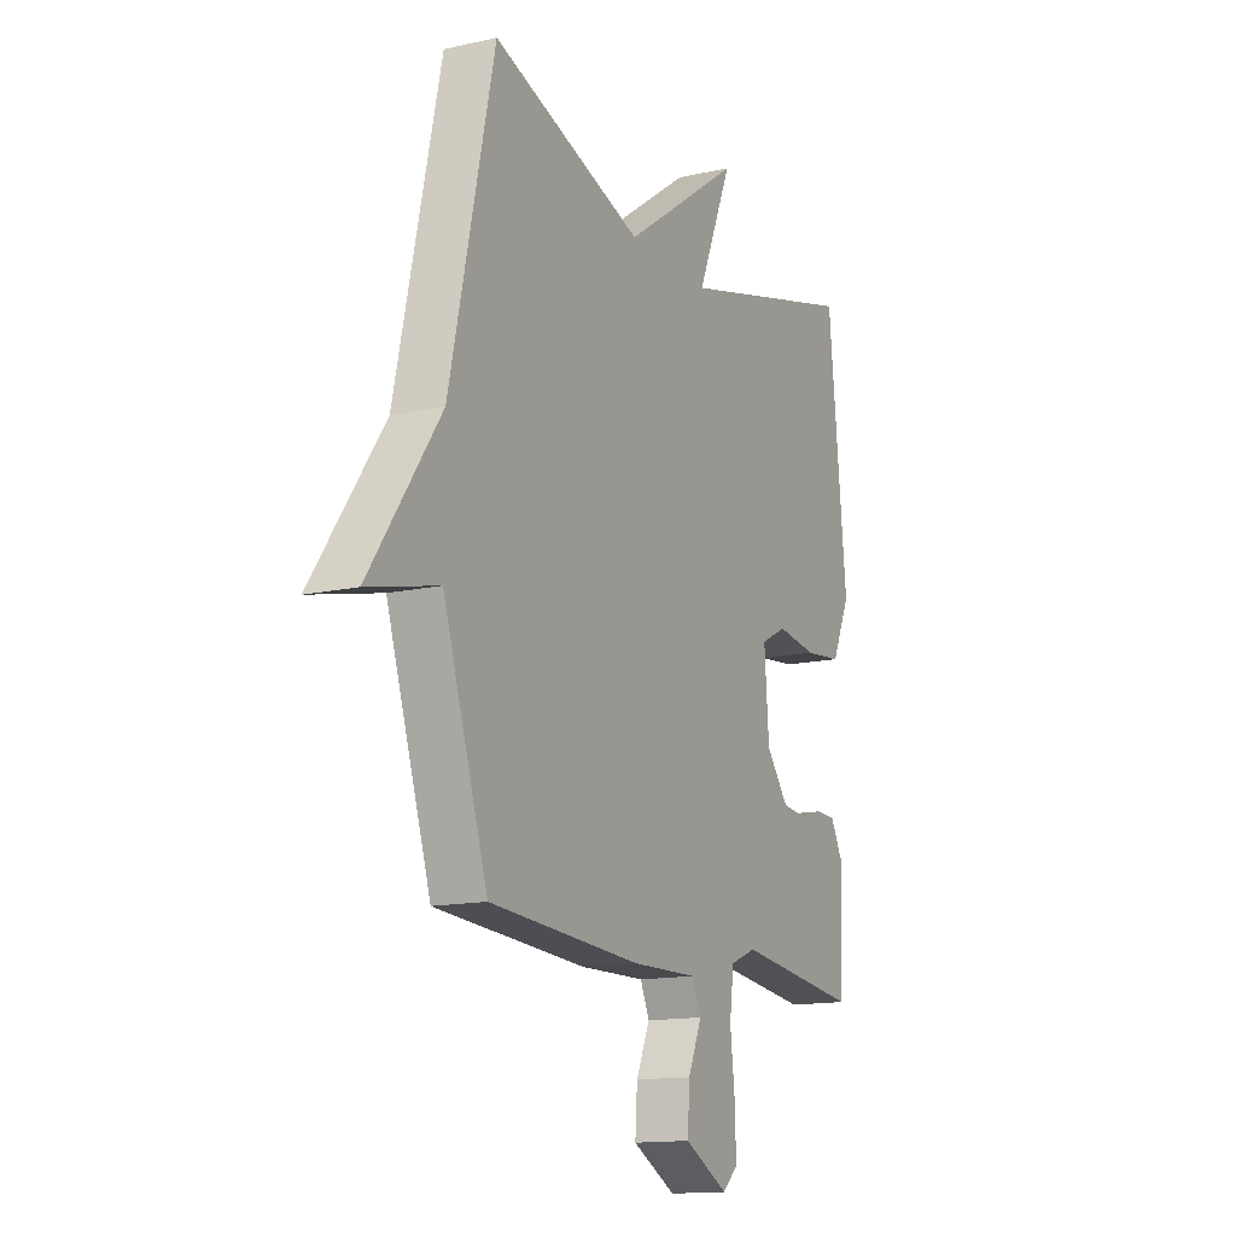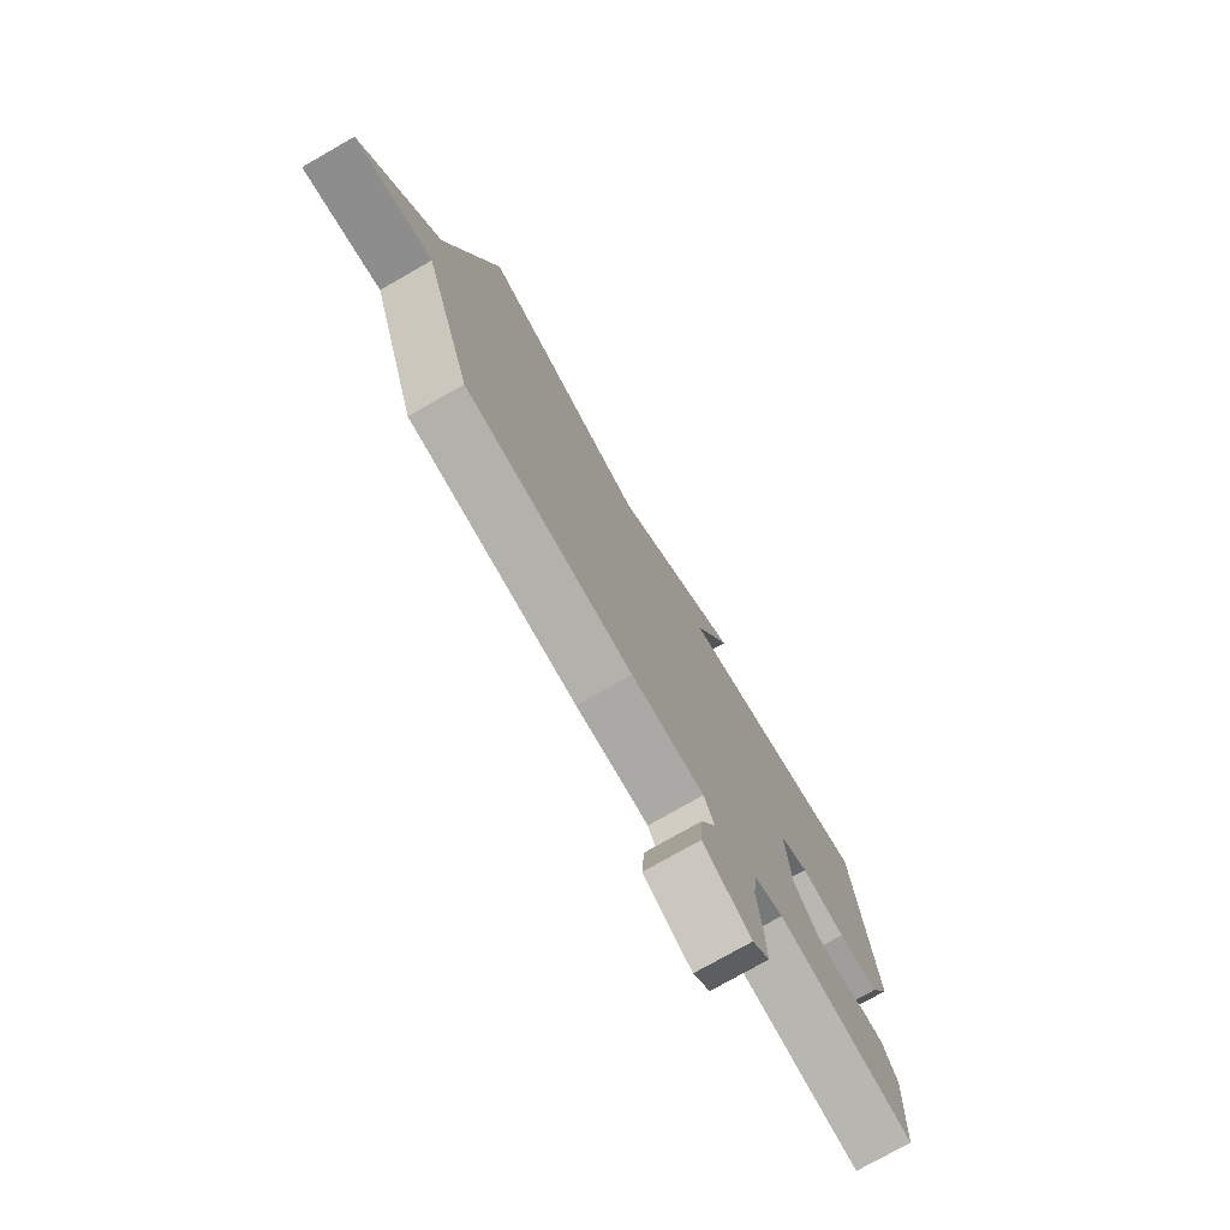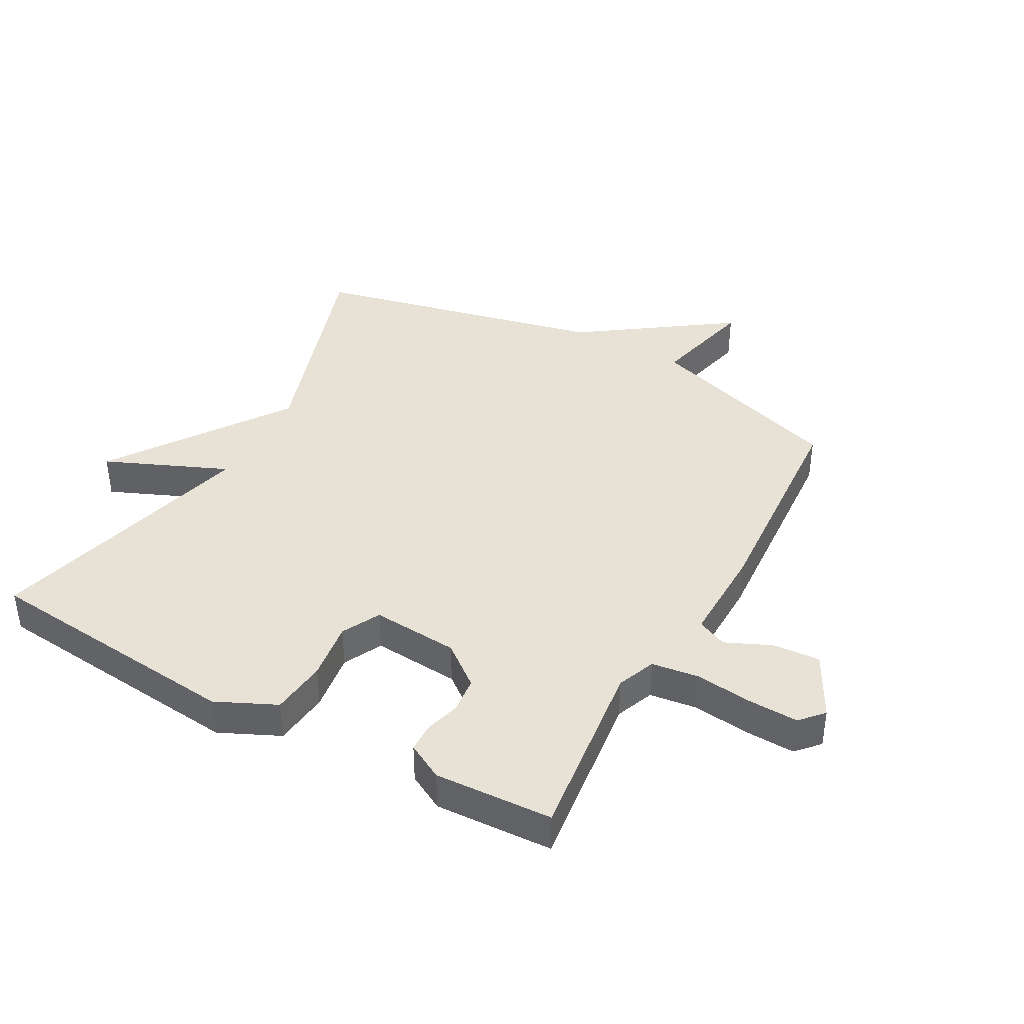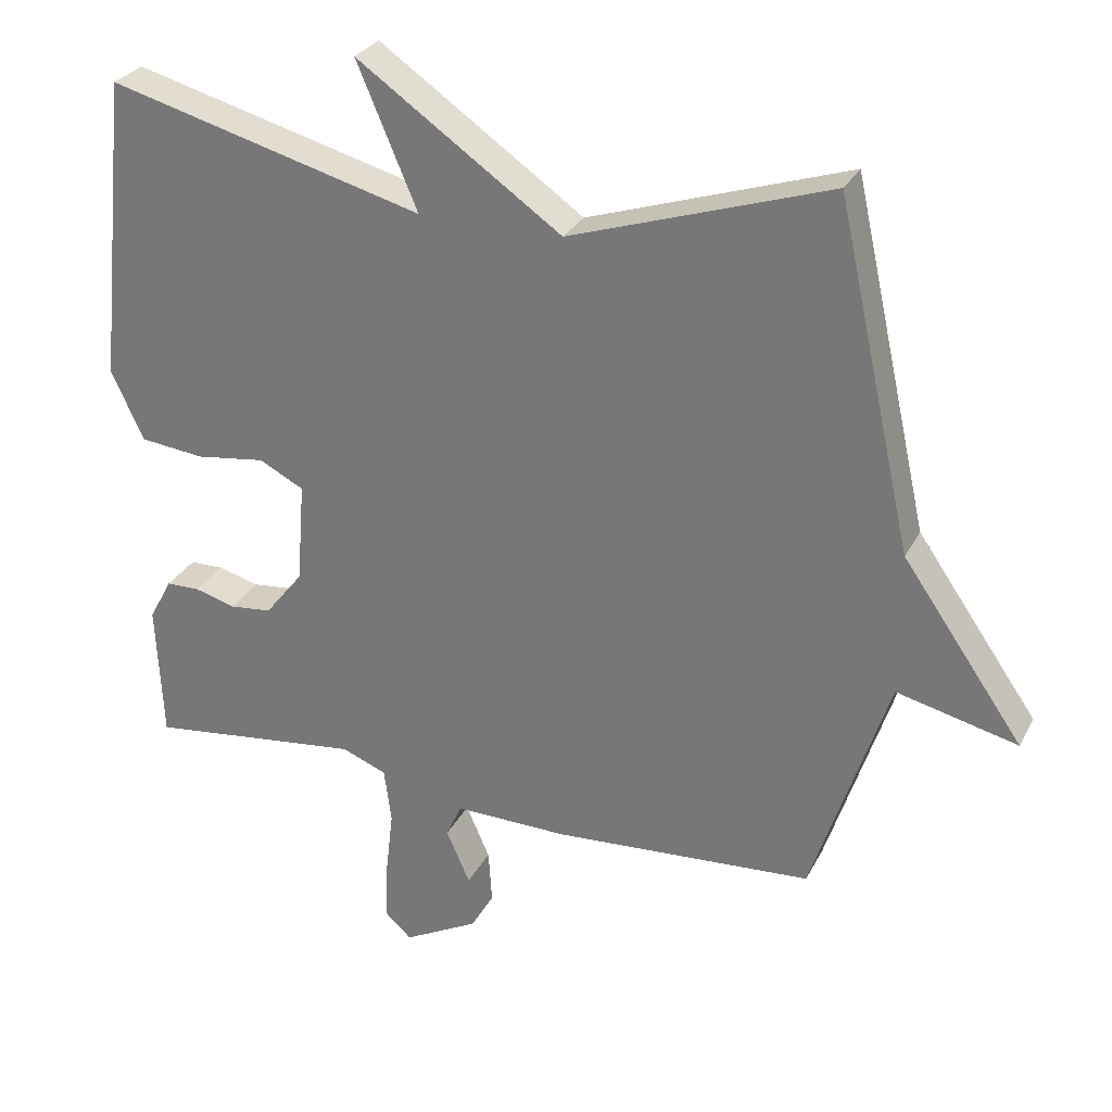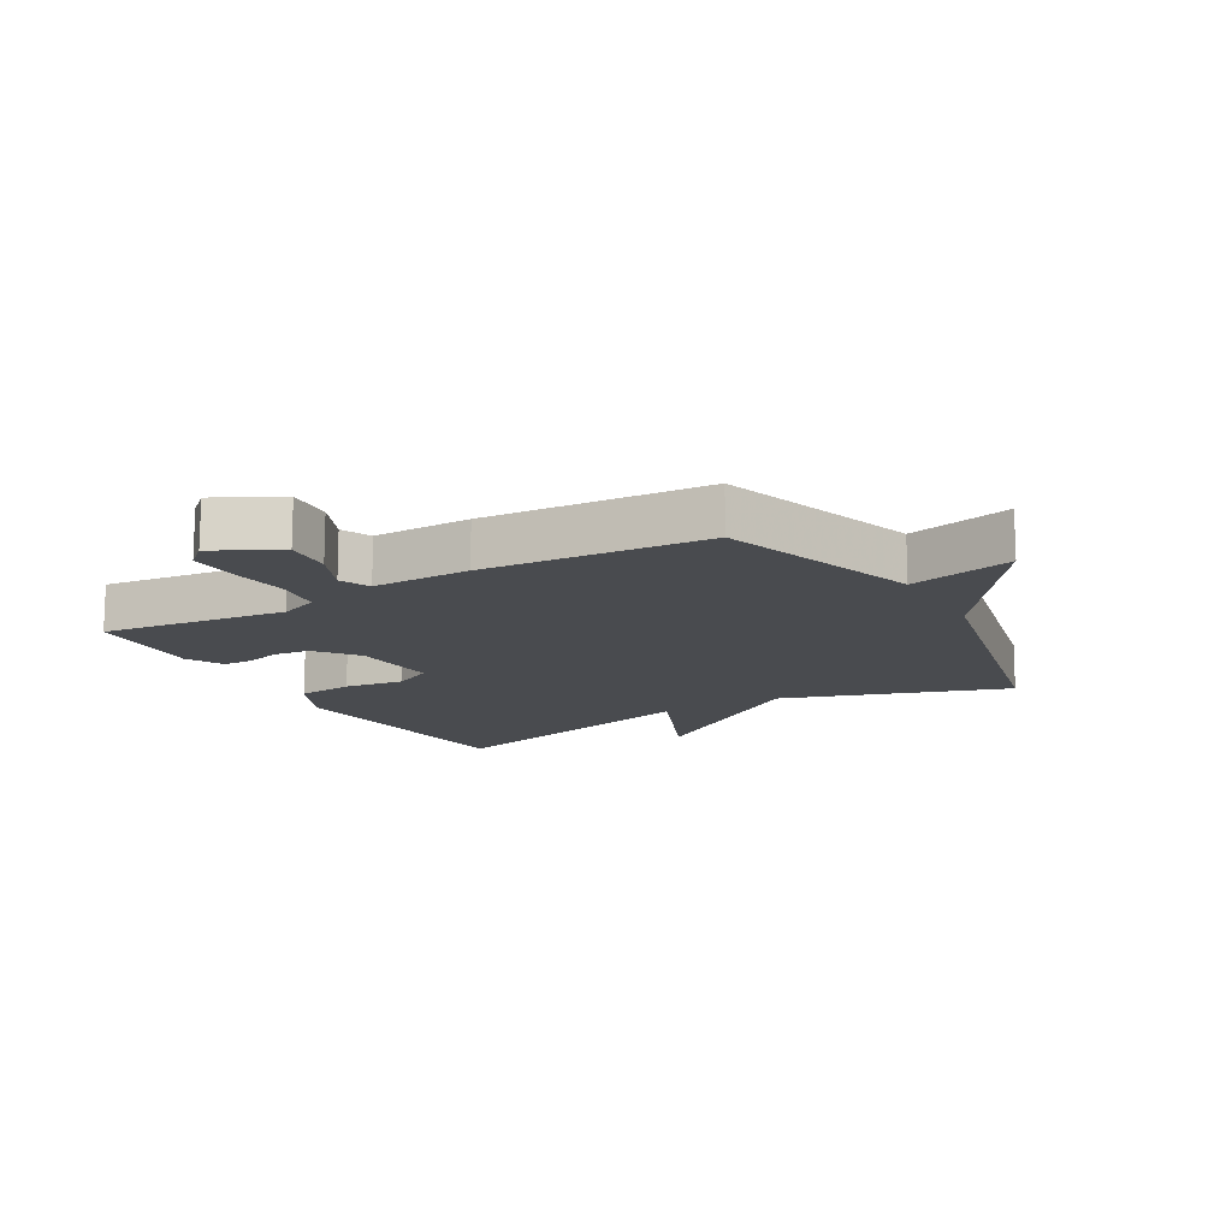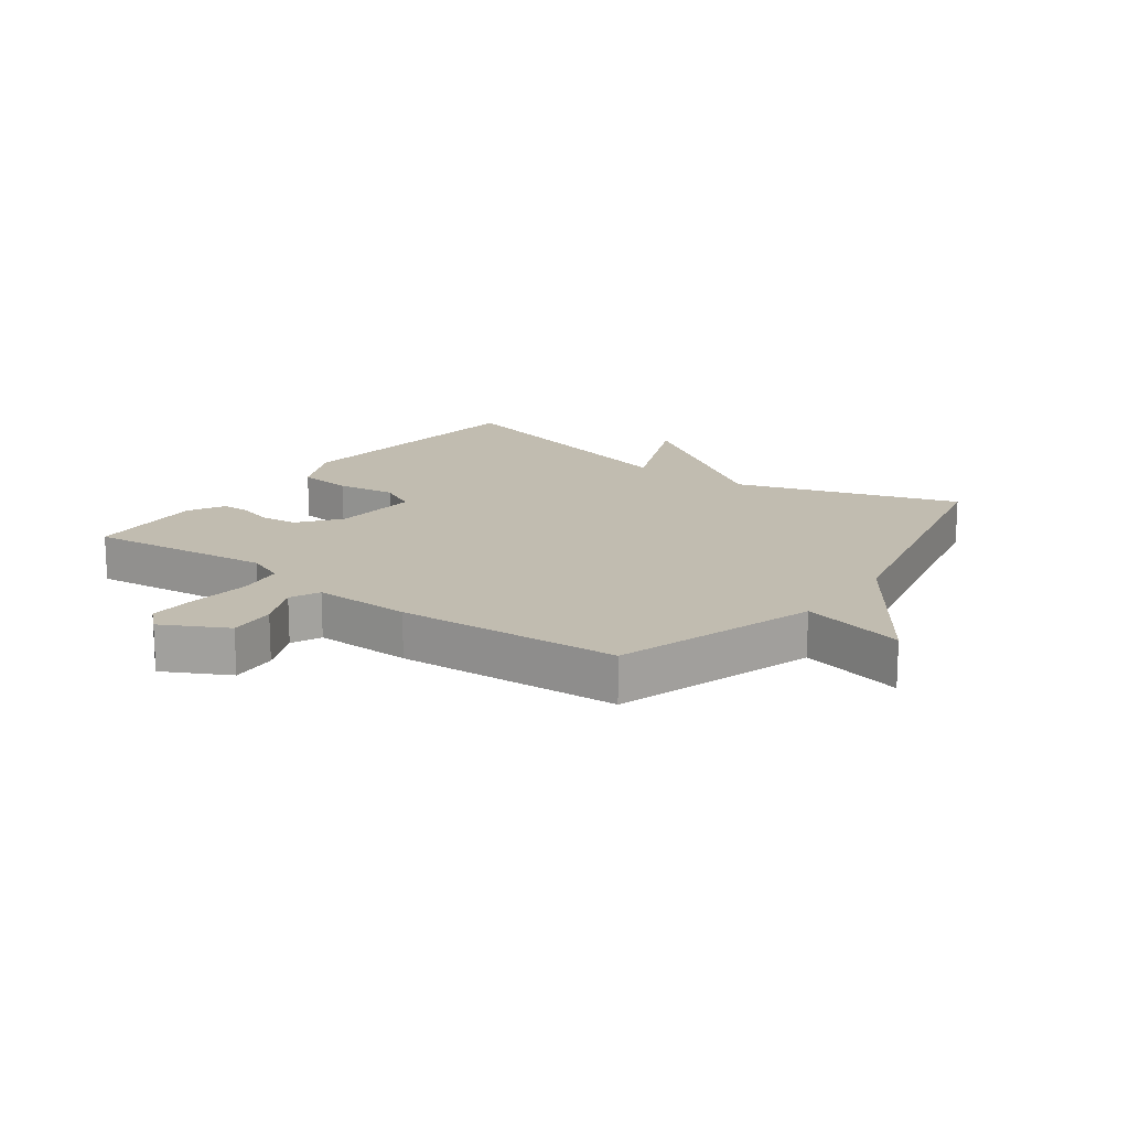
<metadata>
{"format":"obj","ext":"obj","renderer":"f3d","projection":"perspective","resolution":1024,"background":"white","views":[{"elev":-14.1,"azim":-63.7,"up":"+Z"},{"elev":-76.2,"azim":-60.3,"up":"+Z"},{"elev":40.5,"azim":118.7,"up":"+Y"},{"elev":28.6,"azim":-157.2,"up":"+Z"},{"elev":-14.1,"azim":-150.4,"up":"+Y"},{"elev":16.5,"azim":-143.8,"up":"+Y"}]}
</metadata>
<code>
v -0.5 0.07 -0.5
v -0.606 0.07 -0.176
v -0.774 0.07 -0.217
v -0.606 0.07 0.024
v -0.5 0.07 0.5
v -0.139 0.07 0.382
v 0.145 0.07 0.58
v 0.061 0.07 0.382
v 0.5 0.07 0.5
v 0.544 0.07 0.075
v 0.499 0.07 -0.022
v 0.409 0.07 -0.032
v 0.313 0.07 -0.019
v 0.251 0.07 -0.051
v 0.262 0.07 -0.192
v 0.315 0.07 -0.259
v 0.373 0.07 -0.265
v 0.43 0.07 -0.249
v 0.477 0.07 -0.25
v 0.509 0.07 -0.309
v 0.5 0.07 -0.5
v 0.202 0.07 -0.465
v 0.14 0.07 -0.49
v 0.13 0.07 -0.566
v 0.141 0.07 -0.66
v 0.144 0.07 -0.74
v 0.107 0.07 -0.774
v 0.003 0.07 -0.719
v 0.008 0.07 -0.643
v 0.041 0.07 -0.568
v 0.019 0.07 -0.52
v -0.139 0.07 -0.523
v -0.5 0 -0.5
v -0.606 0 -0.176
v -0.774 0 -0.217
v -0.606 0 0.024
v -0.5 0 0.5
v -0.139 0 0.382
v 0.145 0 0.58
v 0.061 0 0.382
v 0.5 0 0.5
v 0.544 0 0.075
v 0.499 0 -0.022
v 0.409 0 -0.032
v 0.313 0 -0.019
v 0.251 0 -0.051
v 0.262 0 -0.192
v 0.315 0 -0.259
v 0.373 0 -0.265
v 0.43 0 -0.249
v 0.477 0 -0.25
v 0.509 0 -0.309
v 0.5 0 -0.5
v 0.202 0 -0.465
v 0.14 0 -0.49
v 0.13 0 -0.566
v 0.141 0 -0.66
v 0.144 0 -0.74
v 0.107 0 -0.774
v 0.003 0 -0.719
v 0.008 0 -0.643
v 0.041 0 -0.568
v 0.019 0 -0.52
v -0.139 0 -0.523
f 31 32 1 2
f 28 29 30
f 27 28 30
f 26 27 30
f 25 26 30
f 24 25 30
f 23 24 30 31
f 22 23 31 2
f 20 21 22
f 19 20 22
f 18 19 22
f 17 18 22
f 16 17 22 2
f 11 12 13
f 10 11 13
f 9 10 13
f 8 9 13
f 8 13 14
f 6 7 8
f 6 8 14 15
f 4 5 6 15
f 2 3 4
f 2 4 15 16
f 34 33 64 63
f 62 61 60
f 62 60 59
f 62 59 58
f 62 58 57
f 62 57 56
f 63 62 56 55
f 34 63 55 54
f 54 53 52
f 54 52 51
f 54 51 50
f 54 50 49
f 34 54 49 48
f 45 44 43
f 45 43 42
f 45 42 41
f 45 41 40
f 46 45 40
f 40 39 38
f 47 46 40 38
f 47 38 37 36
f 36 35 34
f 48 47 36 34
f 1 33 34 2
f 2 34 35 3
f 3 35 36 4
f 4 36 37 5
f 5 37 38 6
f 6 38 39 7
f 7 39 40 8
f 8 40 41 9
f 9 41 42 10
f 10 42 43 11
f 11 43 44 12
f 12 44 45 13
f 13 45 46 14
f 14 46 47 15
f 15 47 48 16
f 16 48 49 17
f 17 49 50 18
f 18 50 51 19
f 19 51 52 20
f 20 52 53 21
f 21 53 54 22
f 22 54 55 23
f 23 55 56 24
f 24 56 57 25
f 25 57 58 26
f 26 58 59 27
f 27 59 60 28
f 28 60 61 29
f 29 61 62 30
f 30 62 63 31
f 31 63 64 32
f 32 64 33 1

</code>
